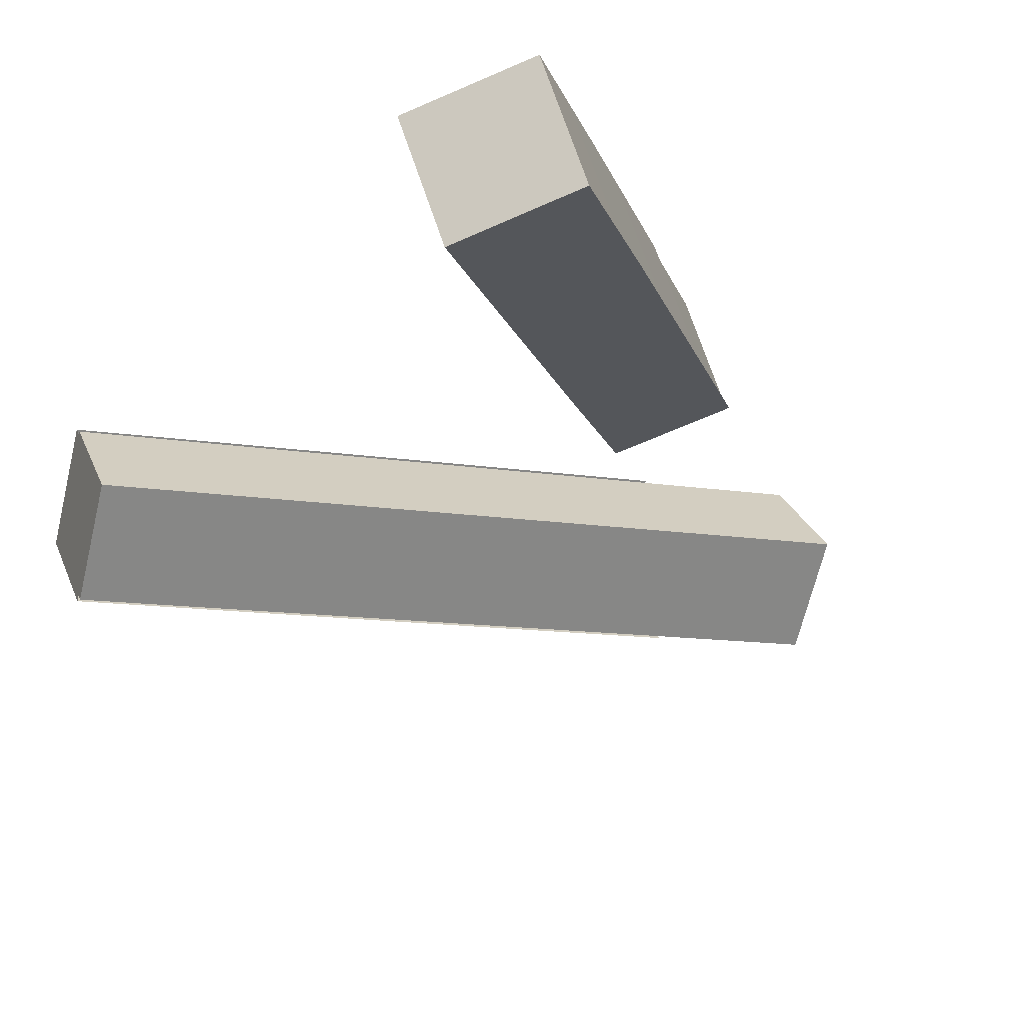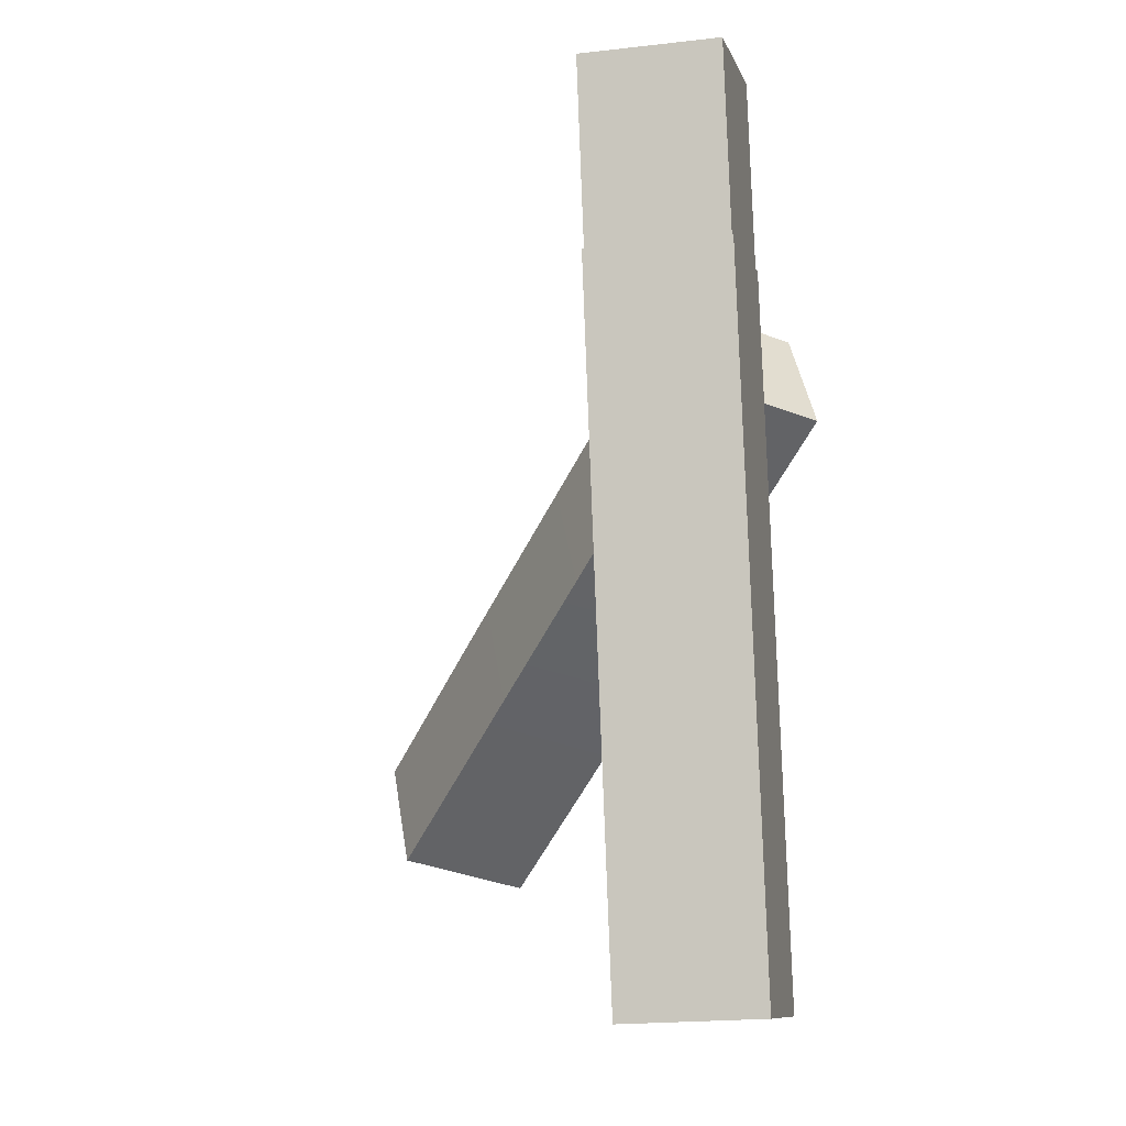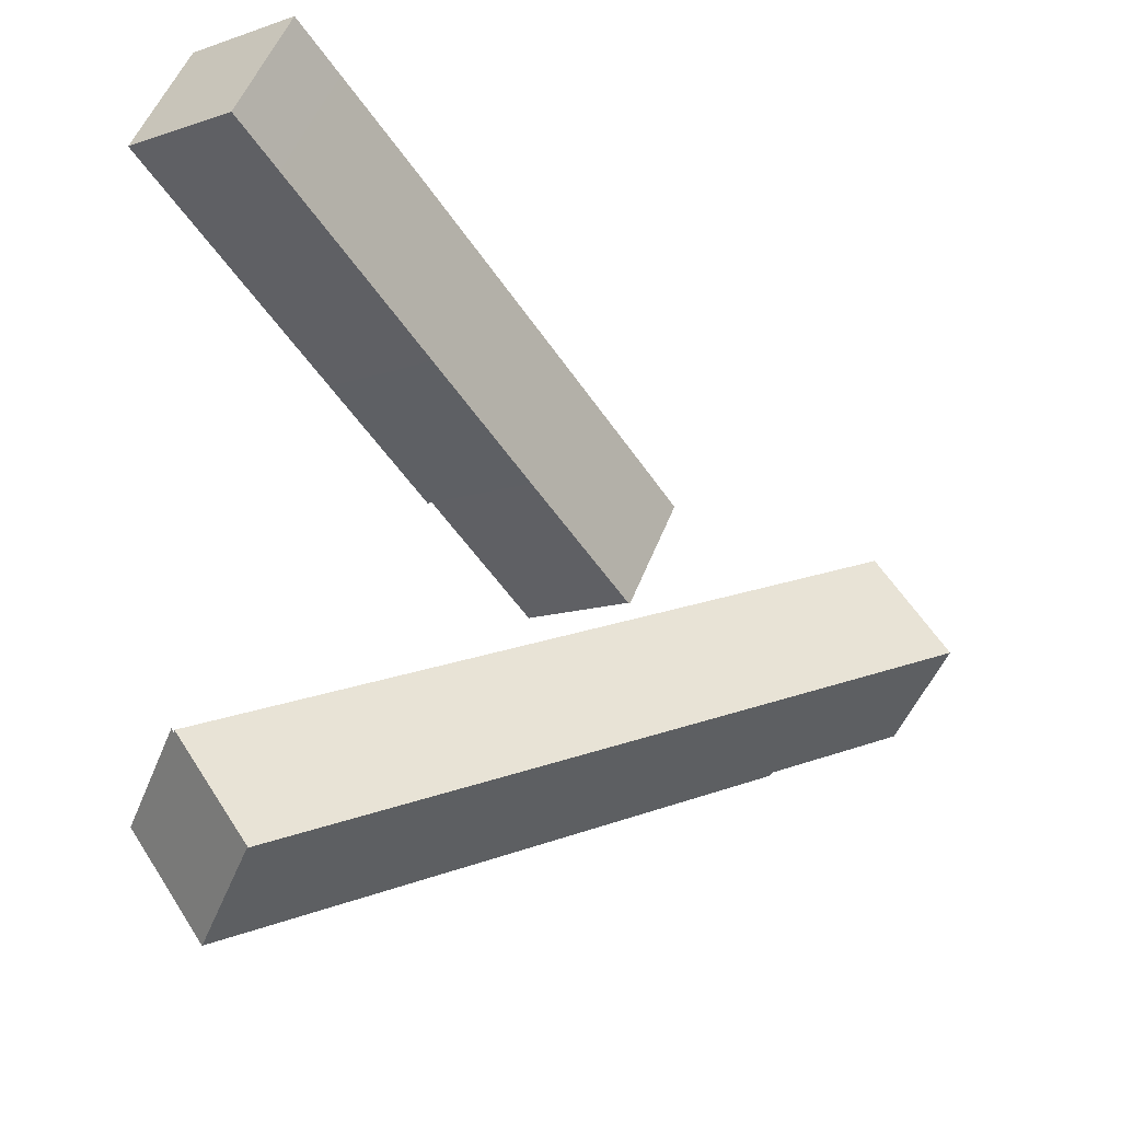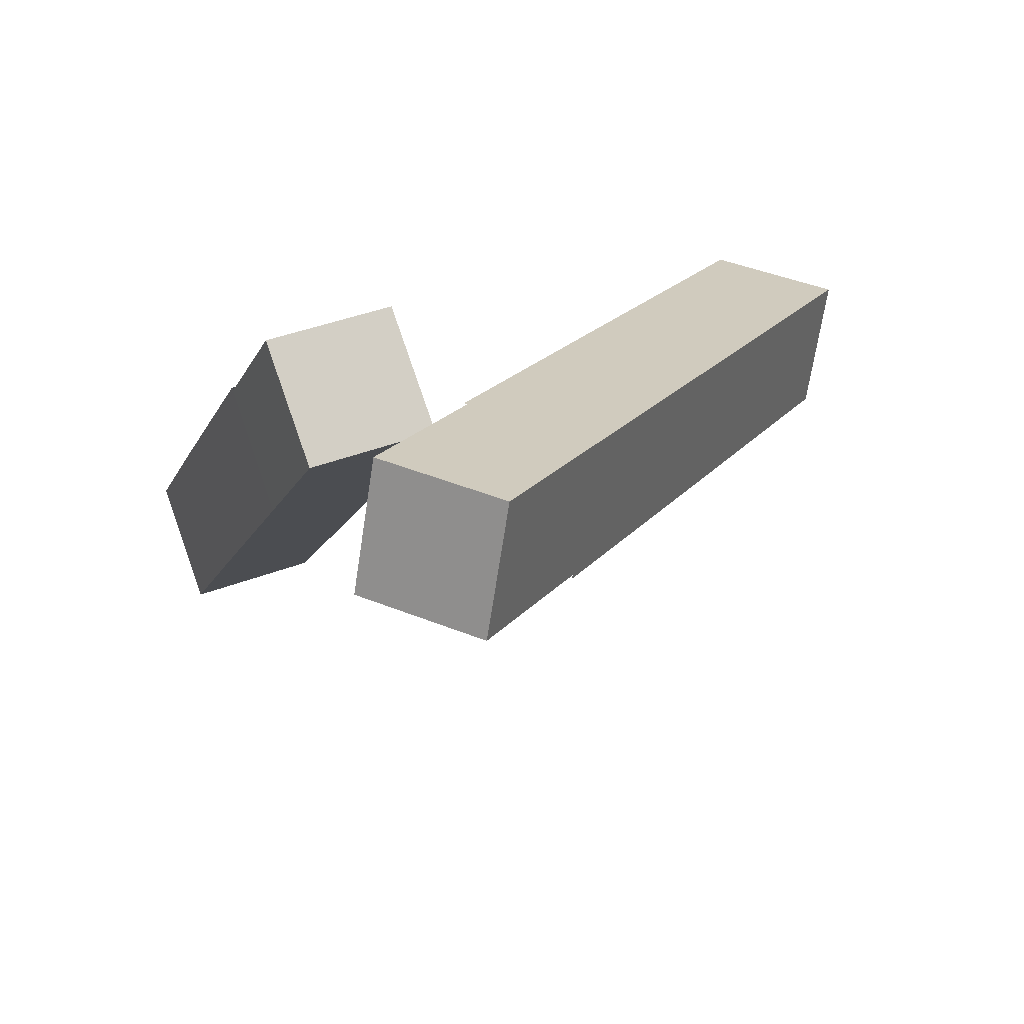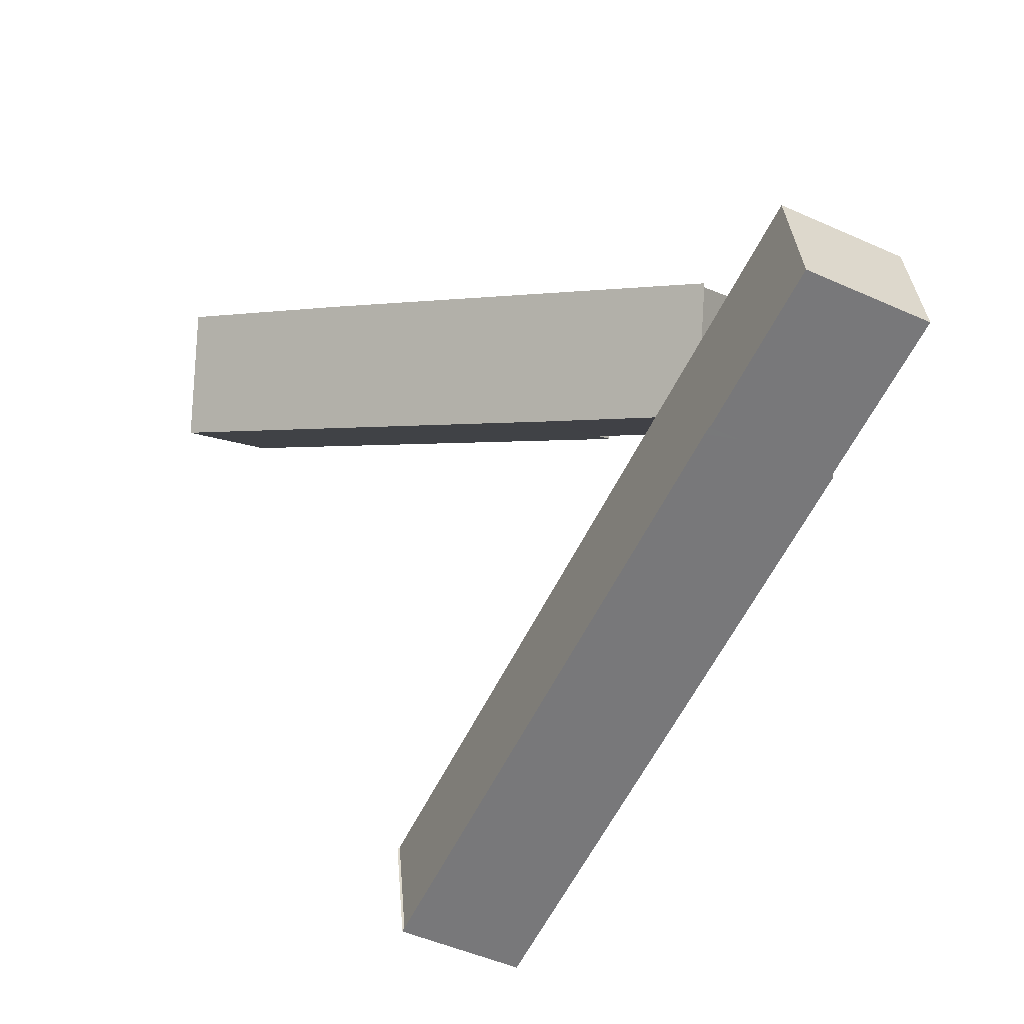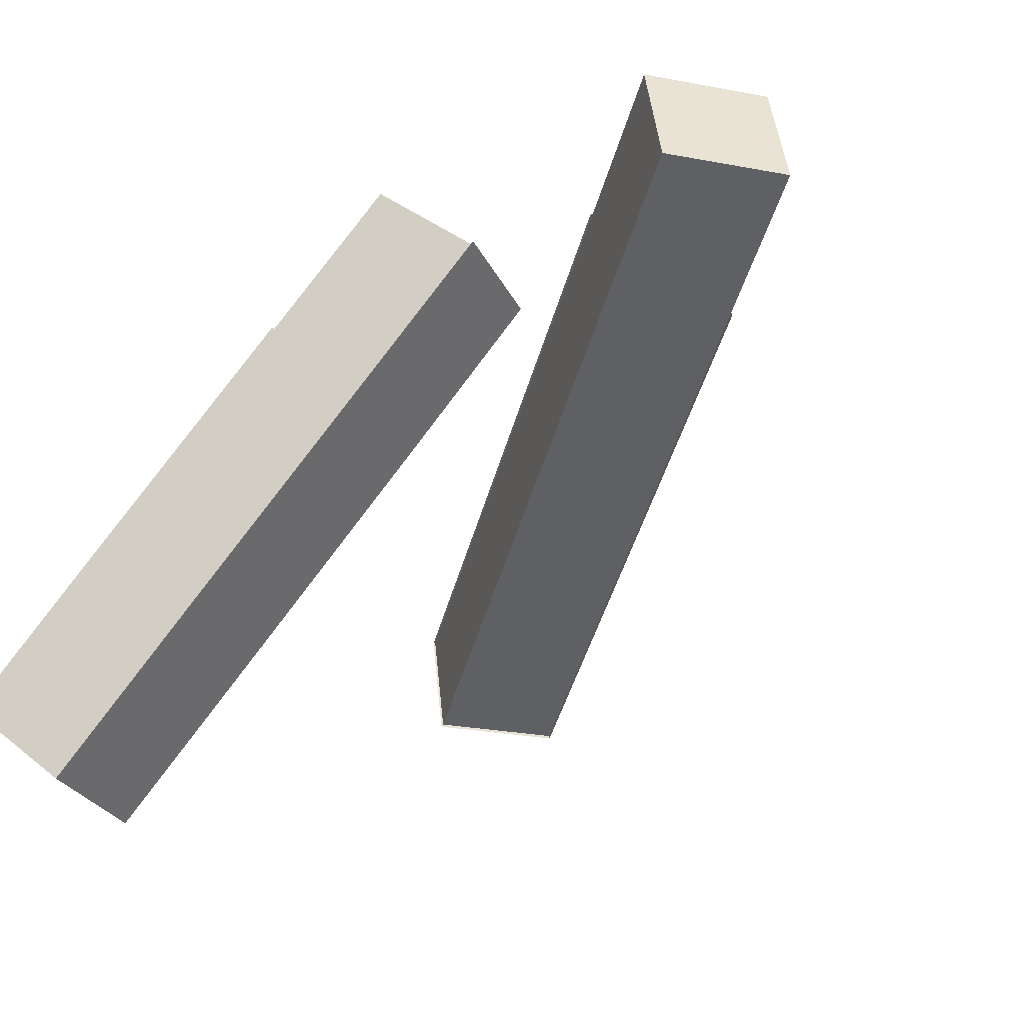
<metadata>
{"format":"obj","ext":"obj","renderer":"f3d","projection":"perspective","resolution":1024,"background":"white","views":[{"elev":-67.3,"azim":-45.6,"up":"+Y"},{"elev":-69.0,"azim":115.0,"up":"+Z"},{"elev":-36.3,"azim":-4.6,"up":"+Z"},{"elev":40.1,"azim":84.9,"up":"+Y"},{"elev":-25.5,"azim":81.8,"up":"+Z"},{"elev":-26.7,"azim":41.6,"up":"+Y"}]}
</metadata>
<code>
o left_arm
v -74.31 -252.4 -63.74
v -115 -116.2 -89.15
v 2.213 -252.4 -186.2
v -38.46 -116.2 -211.6
v -246.1 -355.5 -341.3
v -322.6 -355.5 -218.9
v -363.2 -219.3 -244.3
v -286.7 -219.3 -366.7
v 82.47 -187.3 34.23
v 118.3 -51.12 -113.6
v 159 -187.3 -88.23
v 41.8 -51.12 8.813
v -584.7 -496.1 -552.9
v -661.2 -496.1 -430.5
v -701.9 -359.9 -455.9
v -625.4 -359.9 -578.4
v 121 -211.8 -120
v -271.7 -368 117
v -375.4 -275.2 155.6
v -322 -368 -18.34
v -425.7 -275.2 20.22
v -509 -605.7 51.2
v -458.7 -605.7 186.5
v -562.4 -512.9 225.1
v -612.7 -512.9 89.76
v -153.6 -217.8 73.09
v -307.6 -125 -23.7
v -203.9 -217.8 -62.26
v -257.3 -125 111.6
v -640 -772.3 99.93
v -589.7 -772.3 235.3
v -693.4 -679.5 273.8
v -743.7 -679.5 138.5
v -167.3 -235.2 78.18
v -271 -142.4 116.7
v -321.3 -142.4 -18.61
v -217.6 -235.2 -57.17
v -74.75 -254.1 -61.91
v -116.4 -114.5 -87.95
v 3.664 -254.1 -187.4
v -38.02 -114.5 -213.4
v -244.6 -357.2 -342.5
v -364.7 -217.6 -243.1
v -286.3 -217.6 -368.6
v -585.9 -498.5 -555.4
v -664 -498.5 -430.5
v -705.5 -359.6 -456.4
v -627.4 -359.6 -581.4
v 124.7 -212.6 -119.8
v -267.6 -367.8 119.2
v -375 -273.3 158.1
v -322.4 -369.8 -20.89
v -429.8 -275.4 18.04
v -509.4 -607.6 48.65
v -454.6 -605.5 188.7
v -562 -511.1 227.7
v -616.8 -513.1 87.59
v -149.2 -216.8 75.04
v -202.5 -217.6 -64.35
v -641.3 -774.9 97.73
v -588.9 -774.3 236.8
v -694.8 -679.8 275.9
v -748.2 -680.5 136.5
v -166.5 -237.2 79.68
v -218.9 -237.8 -59.36
v -245 -190.6 22.81
v -291.7 -164.9 22.09
v -254.5 -205 22.03
v -300 -178.7 22.24
v -236.5 -211.4 21.99
v -231.1 -202.4 21.92
v -231.1 -202.4 -21.92
v -236.5 -211.4 -21.99
v -254.5 -205 -22.03
v -245 -190.6 -22.81
v -236.5 -194.4 -9.261
v -291.7 -164.9 -22.09
v -300 -178.7 -22.24
v -236.5 -194.4 9.261
v -297.9 -160.8 -9.418
v -306.3 -174.5 -9.44
v -297.9 -160.8 9.418
v -306.3 -174.5 9.44
v 23.9 -68.1 -13.8
v 26.84 -67.51 -14.63
v 20.96 -68.77 -24.6
v 25.23 -88.61 -40.62
v 38.55 -86.65 -40.06
v 14.83 -76.28 -35.19
v 19.3 -69.1 -21.6
v -246.3 -190.7 19.1
v -290.2 -165.8 19.1
v -297 -177.2 19.1
v -253.2 -202.2 19.1
v -237.8 -207.7 19.1
v -237.8 -207.7 -19.1
v -234.8 -202.7 -19.1
v -234.8 -202.7 19.1
v -253.2 -202.2 -19.1
v -246.3 -190.7 -19.1
v -239.9 -195.1 -8.6
v -290.2 -165.8 -19.1
v -297 -177.2 -19.1
v -239.9 -195.1 8.6
v -302.2 -173.8 -8.6
v -295.4 -162.4 -8.6
v -295.4 -162.4 8.6
v -302.2 -173.8 8.6
v 23.9 -68.1 -1.2e-05
v 19.3 -69.1 -21.6
v 23.9 -68.1 -13.8
v 25.3 -85.3 -37
v 35 -84.1 -37
v 15.6 -76.7 -32.1
f 4 3 5 8
f 8 5 13 16
f 1 2 7 6
f 2 4 8 7
f 3 1 6 5
f 12 9 11 10
f 3 4 10 11
f 2 1 9 12
f 9 1 3 11
f 10 4 2 12
f 14 15 16 13
f 6 7 15 14
f 7 8 16 15
f 5 6 14 13
f 21 20 22 25
f 25 22 30 33
f 18 19 24 23
f 19 21 25 24
f 20 18 23 22
f 29 26 28 27
f 20 21 27 28
f 19 18 26 29
f 26 18 20 28
f 27 21 19 29
f 31 32 33 30
f 23 24 32 31
f 24 25 33 32
f 22 23 31 30
f 34 35 36 37
f 41 44 42 40
f 44 48 45 42
f 39 43 44 41
f 46 45 48 47
f 43 47 48 44
f 53 57 54 52
f 57 63 60 54
f 50 55 56 51
f 51 56 57 53
f 52 54 55 50
f 58 59 52 50
f 61 60 63 62
f 55 61 62 56
f 56 62 63 57
f 54 60 61 55
f 66 68 69 67
f 70 71 72 73
f 74 68 70 73
f 66 71 70 68
f 75 77 78 74
f 77 80 81 78
f 78 81 83 69
f 69 68 74 78
f 75 74 73 72
f 69 83 82 67
f 83 81 80 82
f 71 79 76 72
f 71 66 79
f 76 75 72
f 86 85 84 90
f 91 92 93 94
f 95 96 97 98
f 99 96 95 94
f 91 94 95 98
f 100 99 103 102
f 102 103 105 106
f 103 93 108 105
f 93 103 99 94
f 100 97 96 99
f 93 92 107 108
f 108 107 106 105
f 98 97 101 104
f 98 104 91
f 101 97 100
l 38 39
l 38 40
l 87 89
l 87 88
l 110 111
l 112 114
l 112 113
l 64 65
l 109 111

</code>
